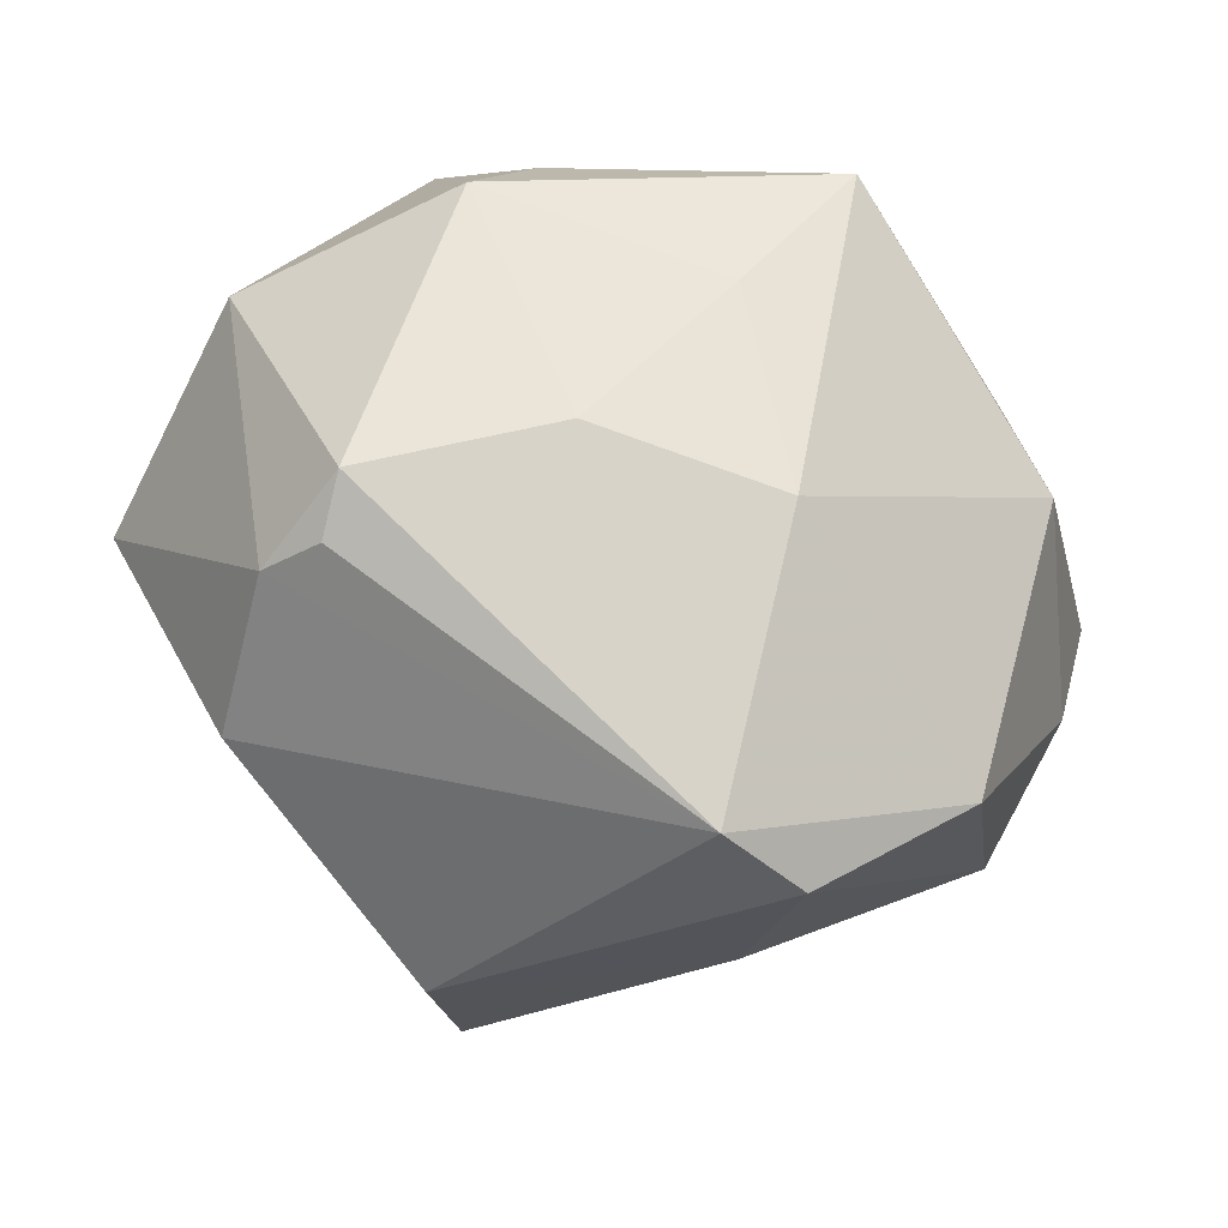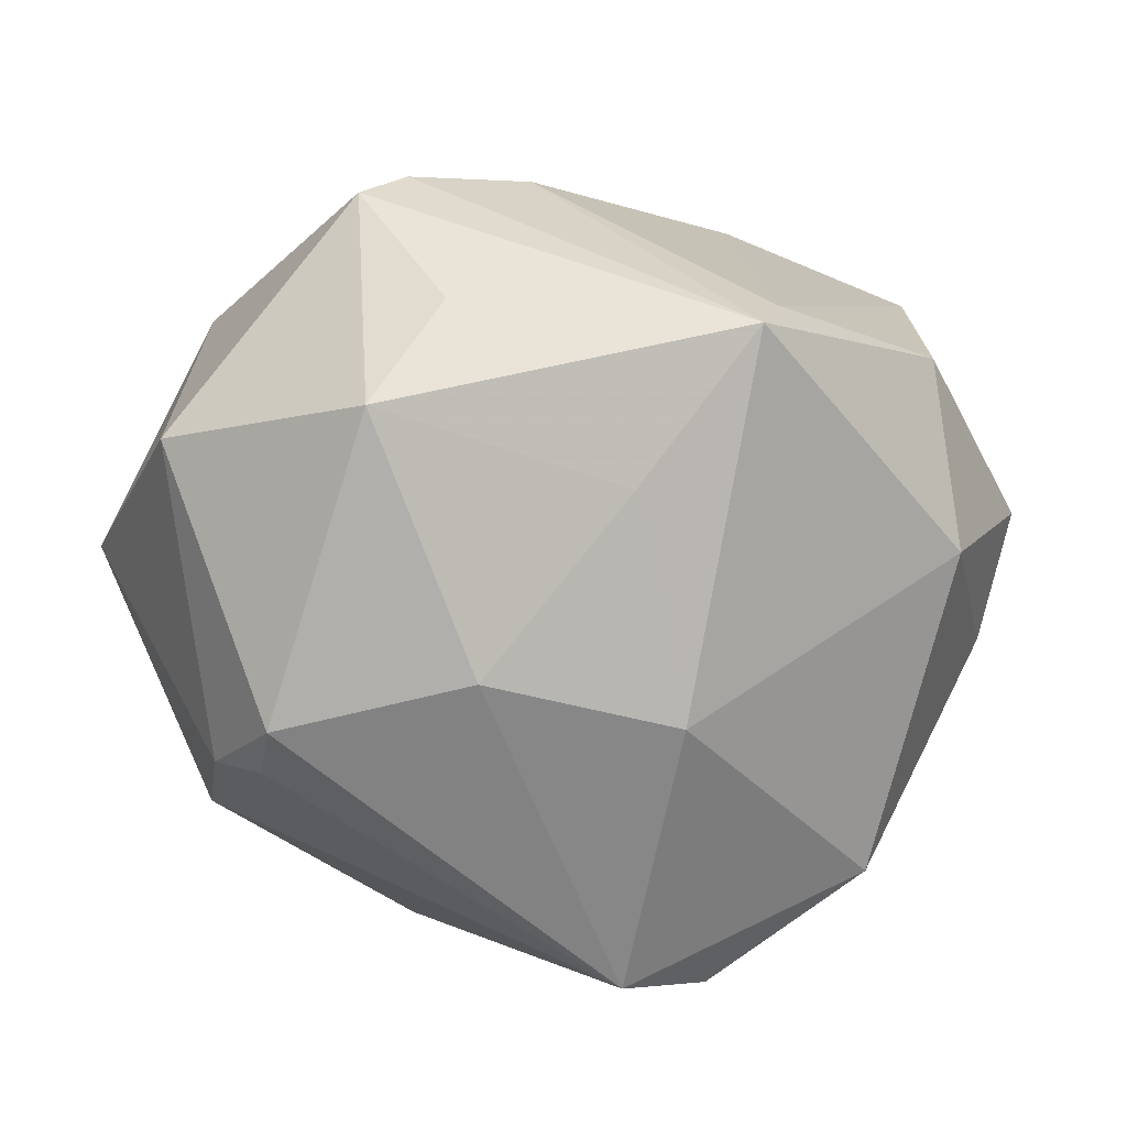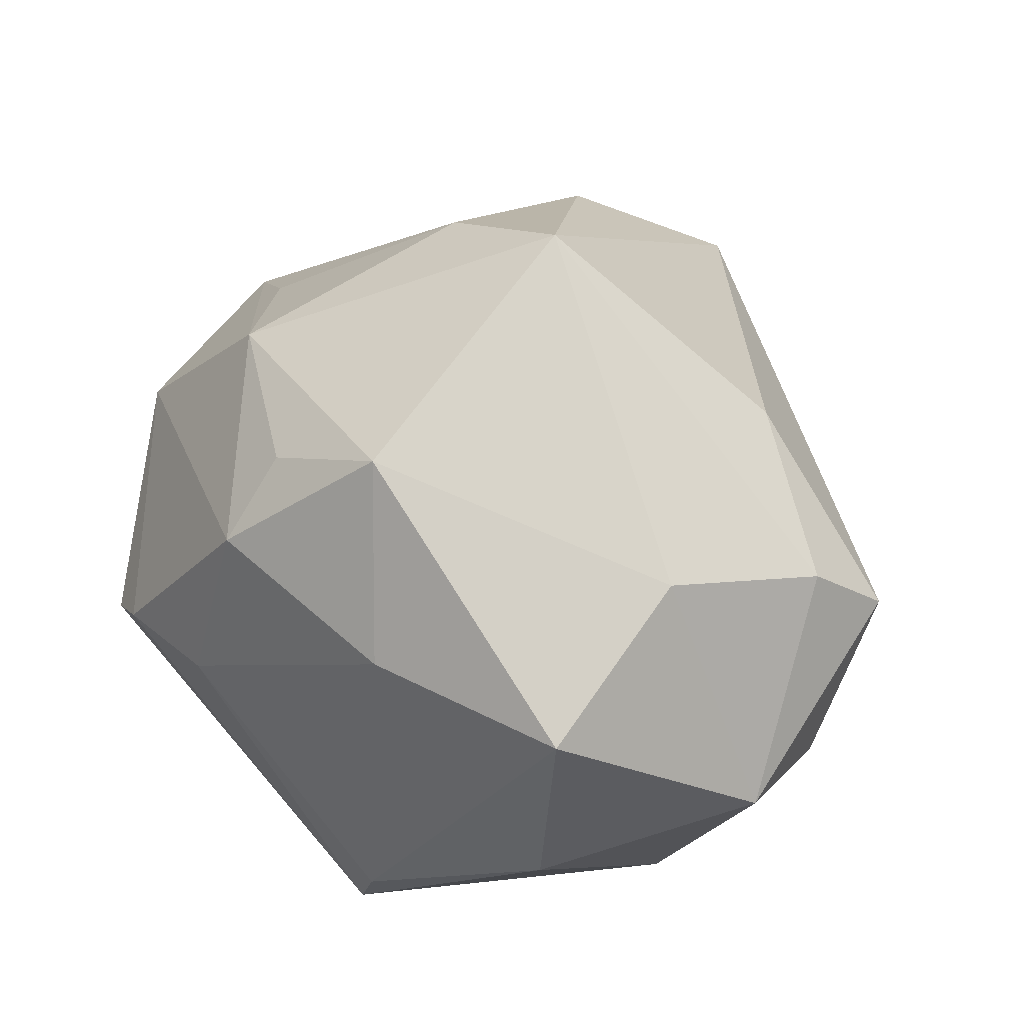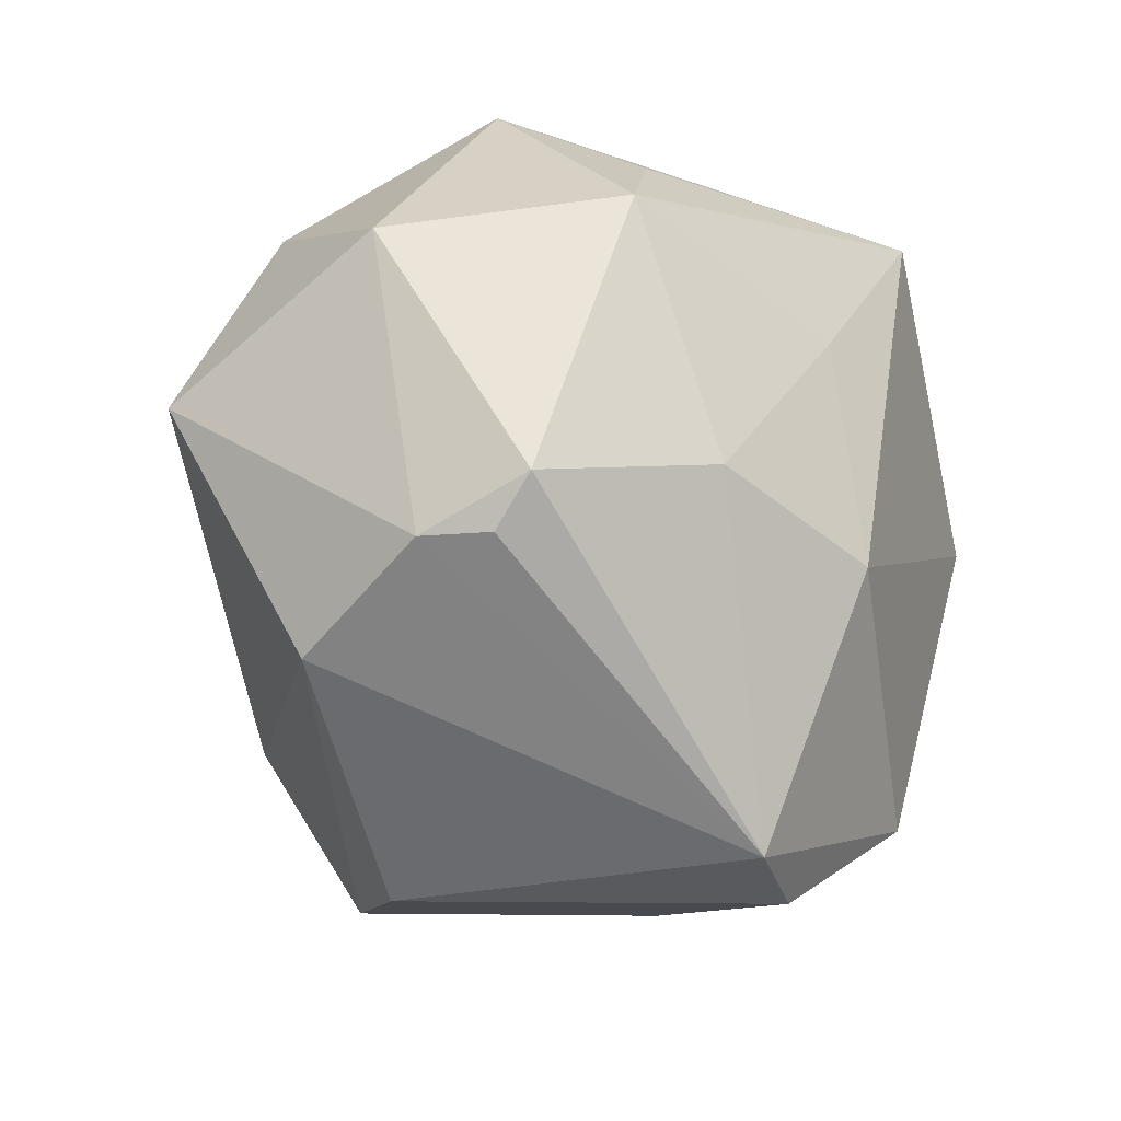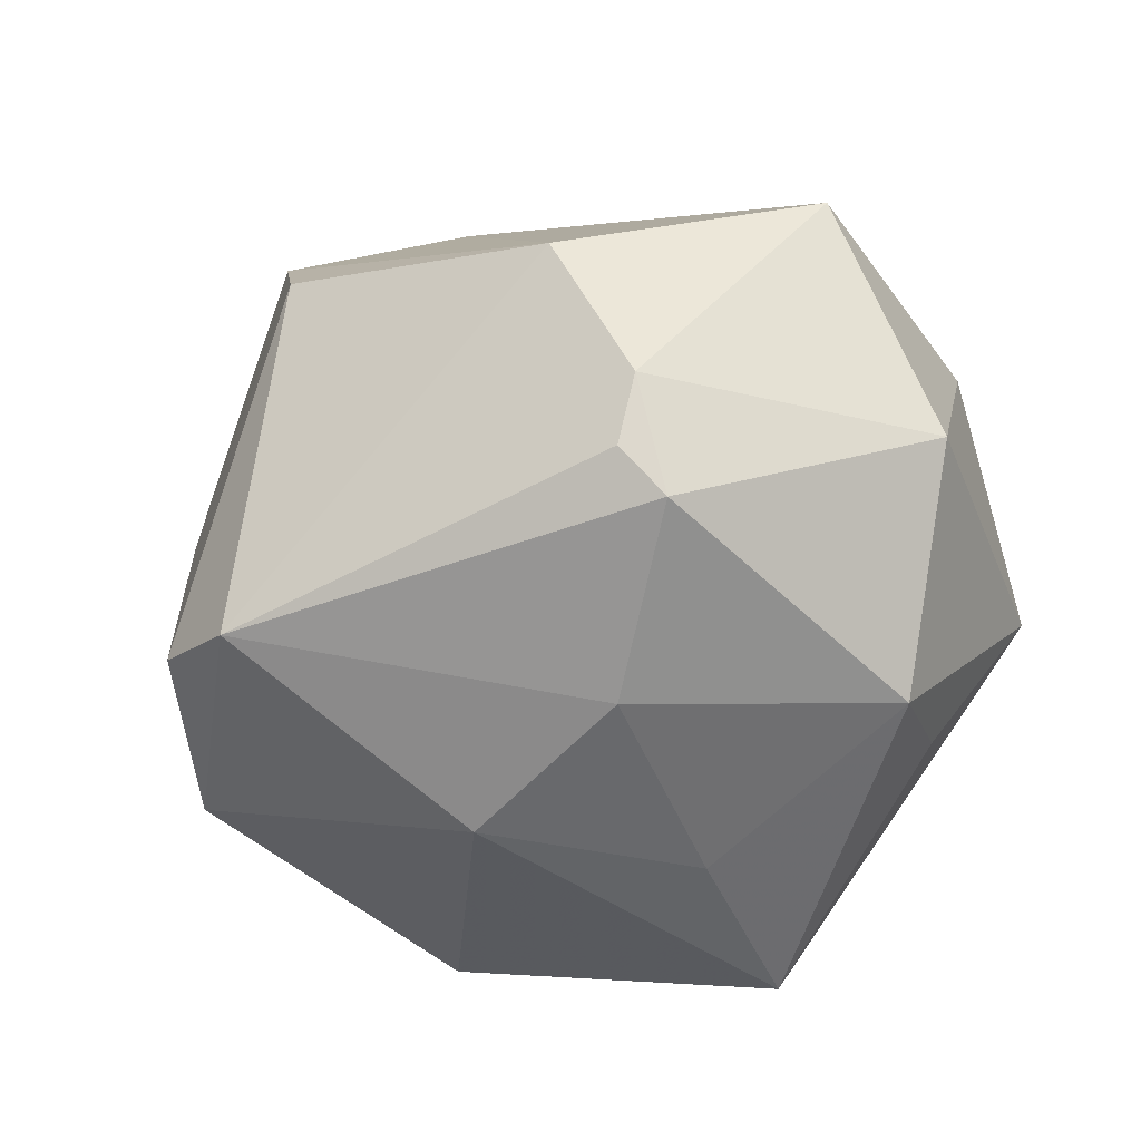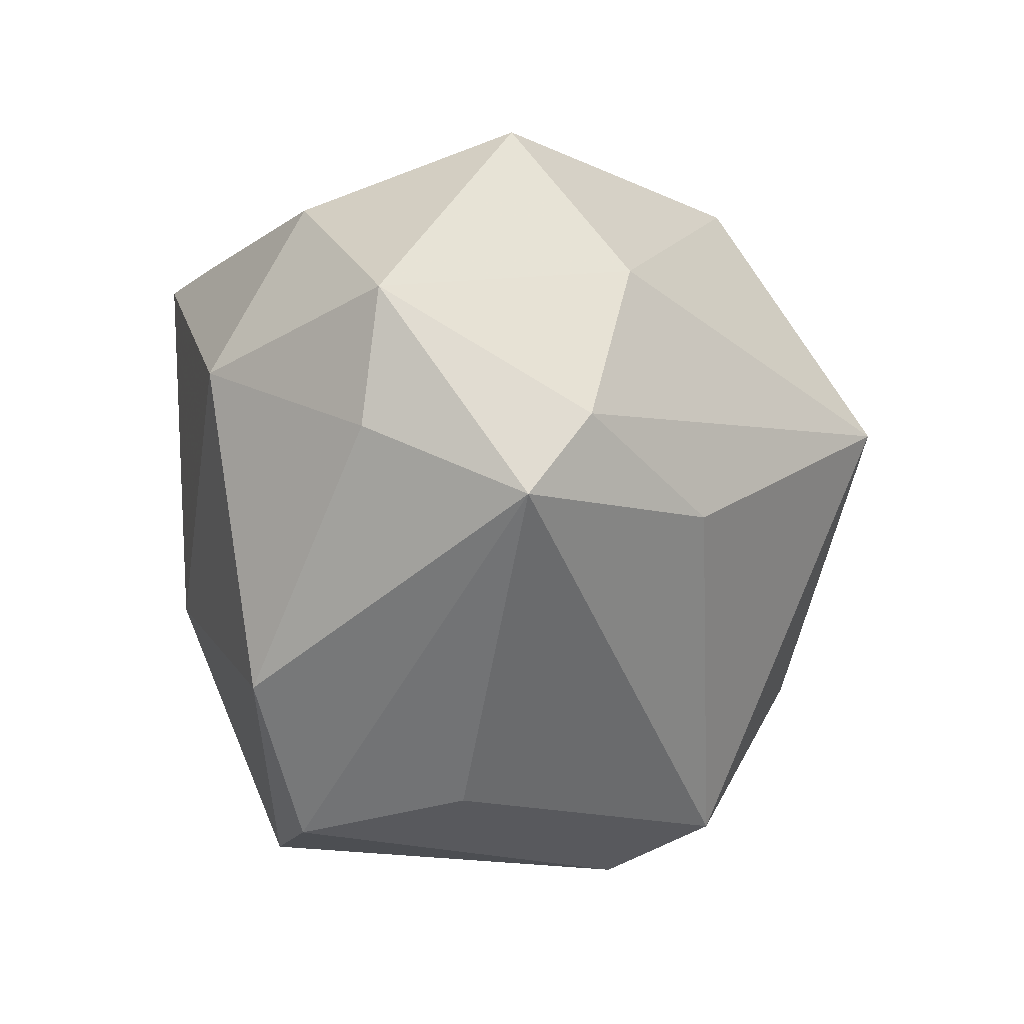
<metadata>
{"format":"obj","ext":"obj","renderer":"f3d","projection":"perspective","resolution":1024,"background":"white","views":[{"elev":-34.5,"azim":152.8,"up":"+Y"},{"elev":6.8,"azim":159.8,"up":"+Y"},{"elev":30.2,"azim":-129.2,"up":"+Z"},{"elev":-24.6,"azim":125.3,"up":"+Y"},{"elev":-39.6,"azim":60.7,"up":"+Z"},{"elev":-22.9,"azim":-89.2,"up":"+Y"}]}
</metadata>
<code>
v -0.0196 0.03157 0.006424
v 0.0009474 -0.01153 -0.03246
v -0.001633 0.02978 0.02079
v -0.009973 -0.03619 -0.001908
v -0.008668 0.02519 -0.03009
v 0.005625 0.00957 -0.03215
v 0.02765 0.01697 -0.02529
v 0.01202 -0.03761 0.0131
v 0.005338 0.03637 -0.004626
v 0.009099 -0.01816 0.03226
v 0.03468 -0.01627 -0.01534
v -0.03969 -0.00861 -0.01065
v 0.03522 -0.01186 -0.01955
v 0.004729 0.002332 0.03616
v -0.02192 -0.02827 -0.02195
v -0.04076 -0.01609 0.004903
v -0.007154 -0.03863 -0.01816
v 0.043 0.001212 0.0154
v 0.01456 0.02182 0.02562
v -0.03996 -0.00759 0.01083
v 0.002584 -0.03746 -0.02153
v 0.004113 -0.035 0.02326
v -0.02675 -0.01265 0.0219
v 0.01903 0.02587 -0.02094
v -0.04426 0.003679 -0.009012
v -0.01476 0.02757 0.02523
v 0.02266 0.03525 -0.006154
v -0.02888 0.002245 -0.02676
v 0.01867 -0.007157 -0.02837
v -0.01179 0.002788 0.04051
v 0.04146 0.01317 -0.00667
v -0.005046 0.0239 -0.03483
v -0.03046 0.01975 -0.01779
v 0.03459 -0.02283 0.005501
v 0.02852 0.008579 0.02194
v -0.0007736 0.03558 0.01312
v 0.03755 -0.01613 -0.009237
v 0.01731 0.03678 -0.004142
v 0.03216 0.02306 0.01231
v -0.03681 0.009129 0.01479
v -0.03793 0.02417 0.003323
f 15 21 17
f 17 16 15
f 21 8 17
f 2 21 15
f 2 29 21
f 23 16 22
f 21 29 13
f 33 25 41
f 28 2 15
f 32 2 28
f 28 33 32
f 25 33 28
f 15 16 12
f 16 25 12
f 12 28 15
f 25 28 12
f 19 18 39
f 22 8 34
f 37 18 34
f 34 21 37
f 34 8 21
f 22 16 4
f 16 17 4
f 4 8 22
f 4 17 8
f 6 2 32
f 29 2 6
f 41 25 40
f 35 18 19
f 22 34 10
f 10 34 18
f 37 21 11
f 11 13 37
f 21 13 11
f 16 23 20
f 20 25 16
f 20 40 25
f 41 40 26
f 26 1 41
f 19 39 36
f 1 26 36
f 7 6 32
f 7 13 29
f 29 6 7
f 1 36 9
f 30 26 40
f 30 20 23
f 40 20 30
f 30 23 22
f 22 10 30
f 19 26 30
f 39 27 38
f 38 36 39
f 38 9 36
f 38 27 32
f 32 9 38
f 3 26 19
f 19 36 3
f 3 36 26
f 32 27 24
f 24 7 32
f 27 7 24
f 13 7 31
f 31 18 37
f 37 13 31
f 31 39 18
f 31 27 39
f 31 7 27
f 5 9 32
f 1 9 5
f 41 1 5
f 5 33 41
f 32 33 5
f 14 35 19
f 19 30 14
f 14 30 10
f 18 35 14
f 14 10 18

</code>
